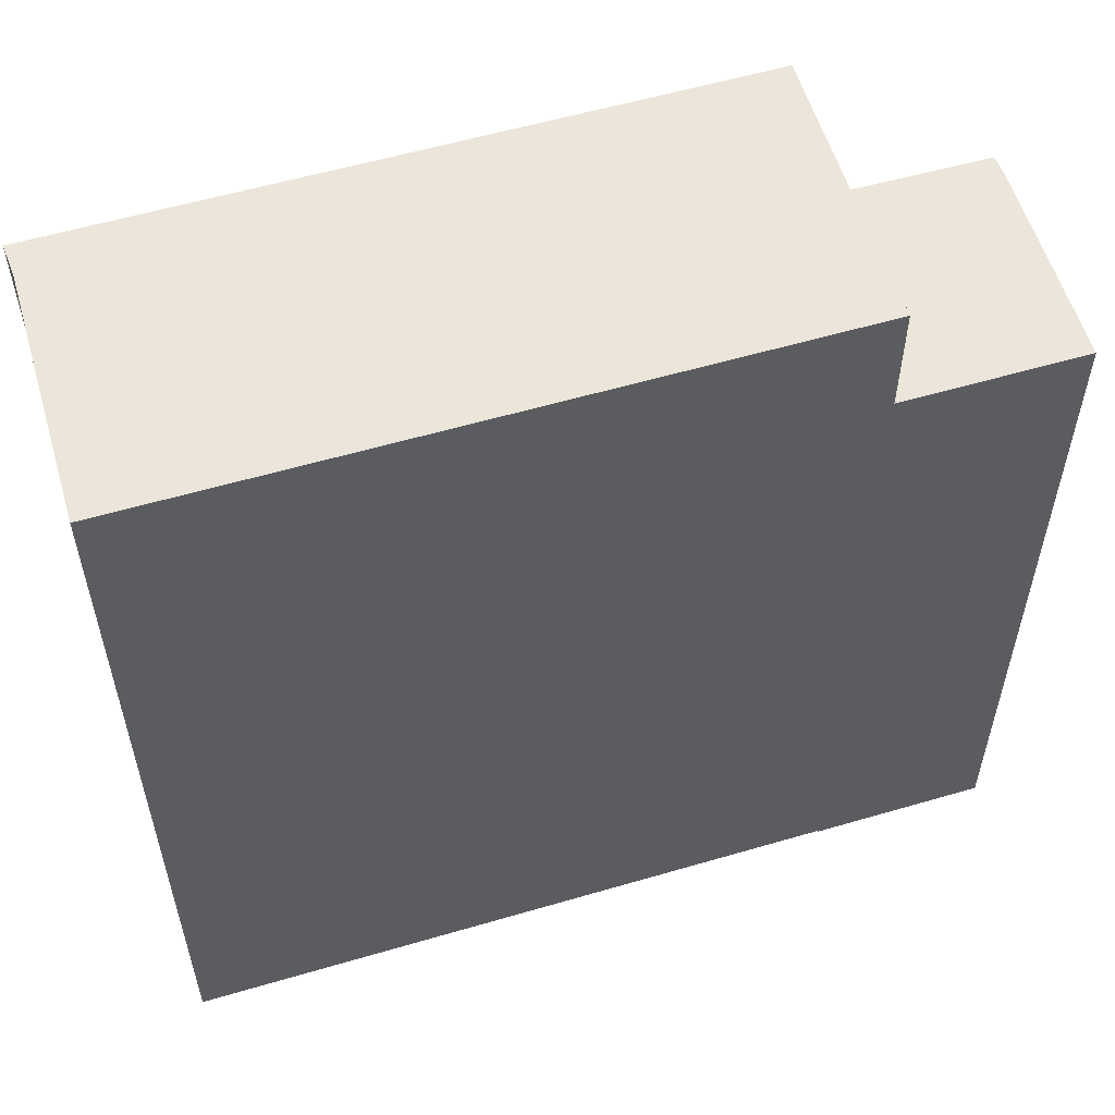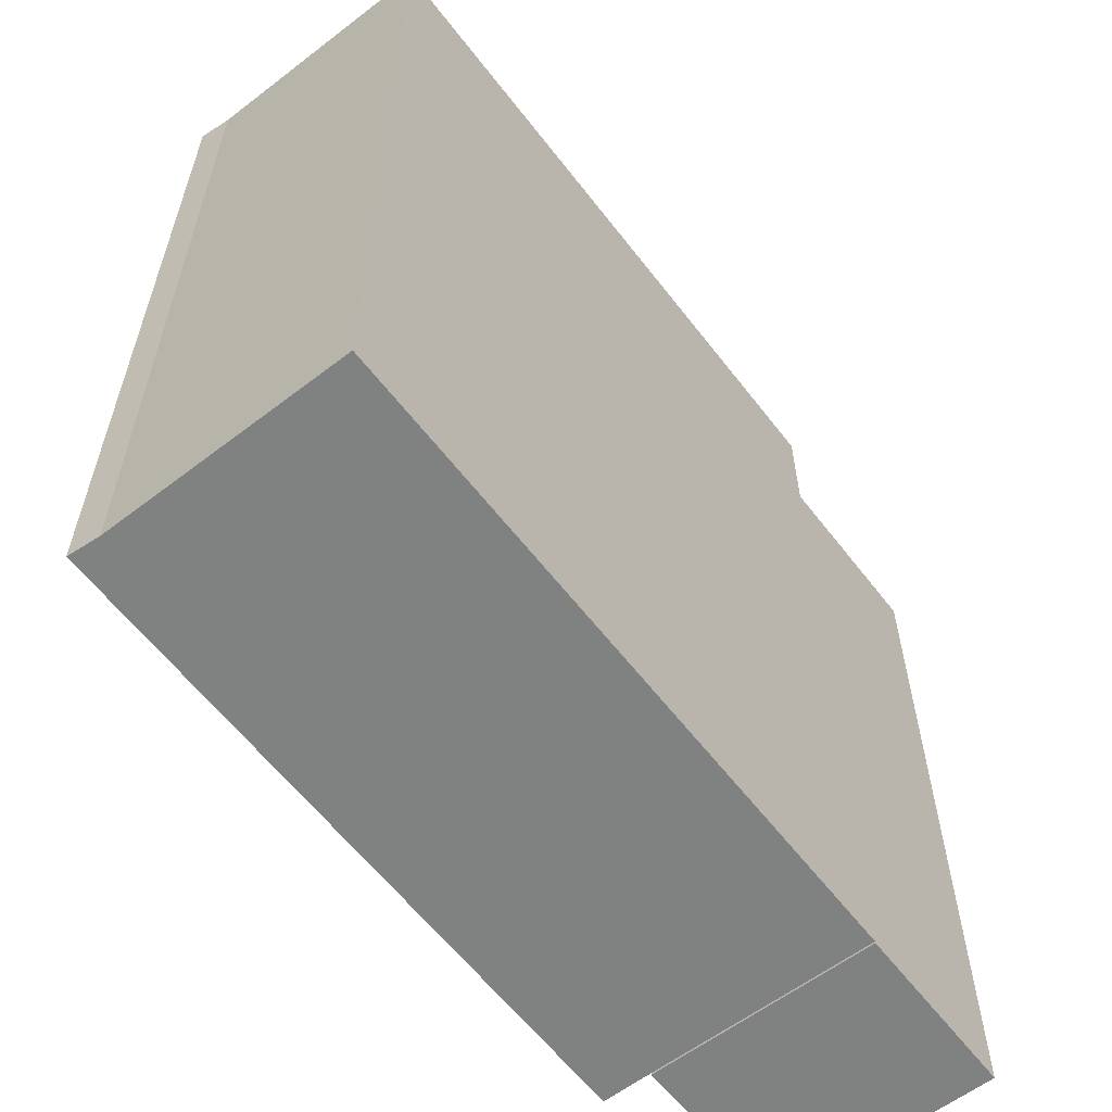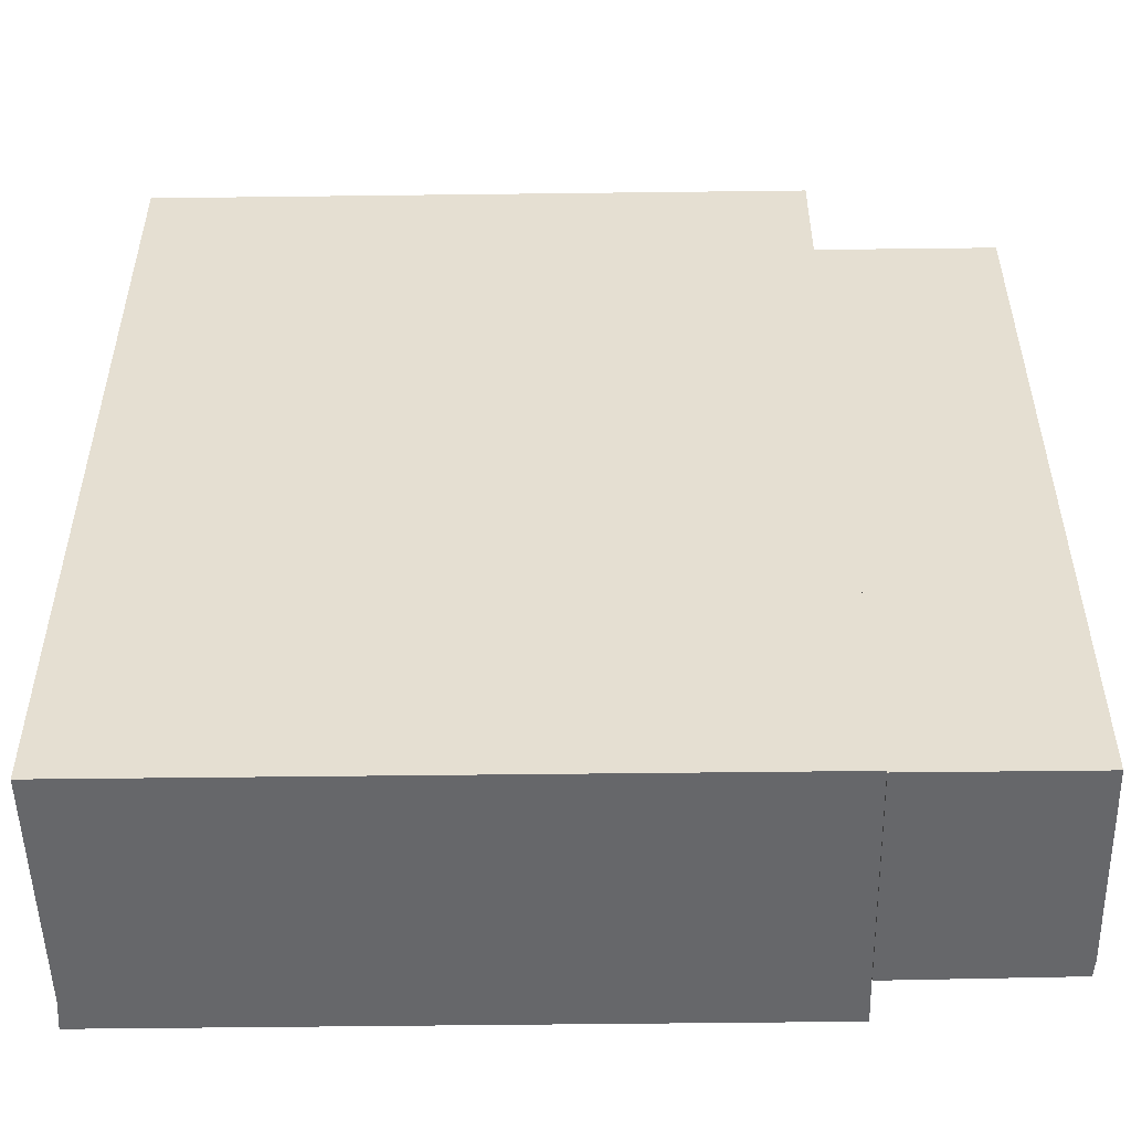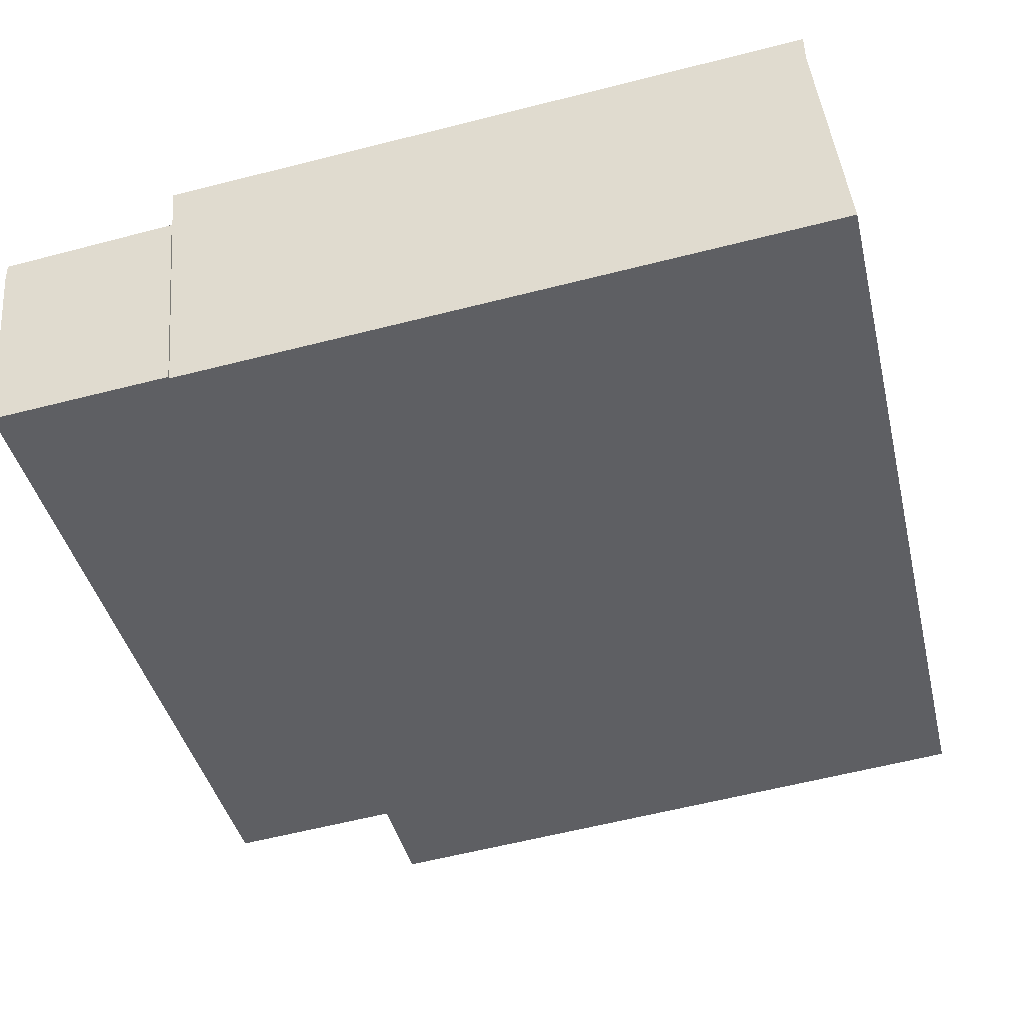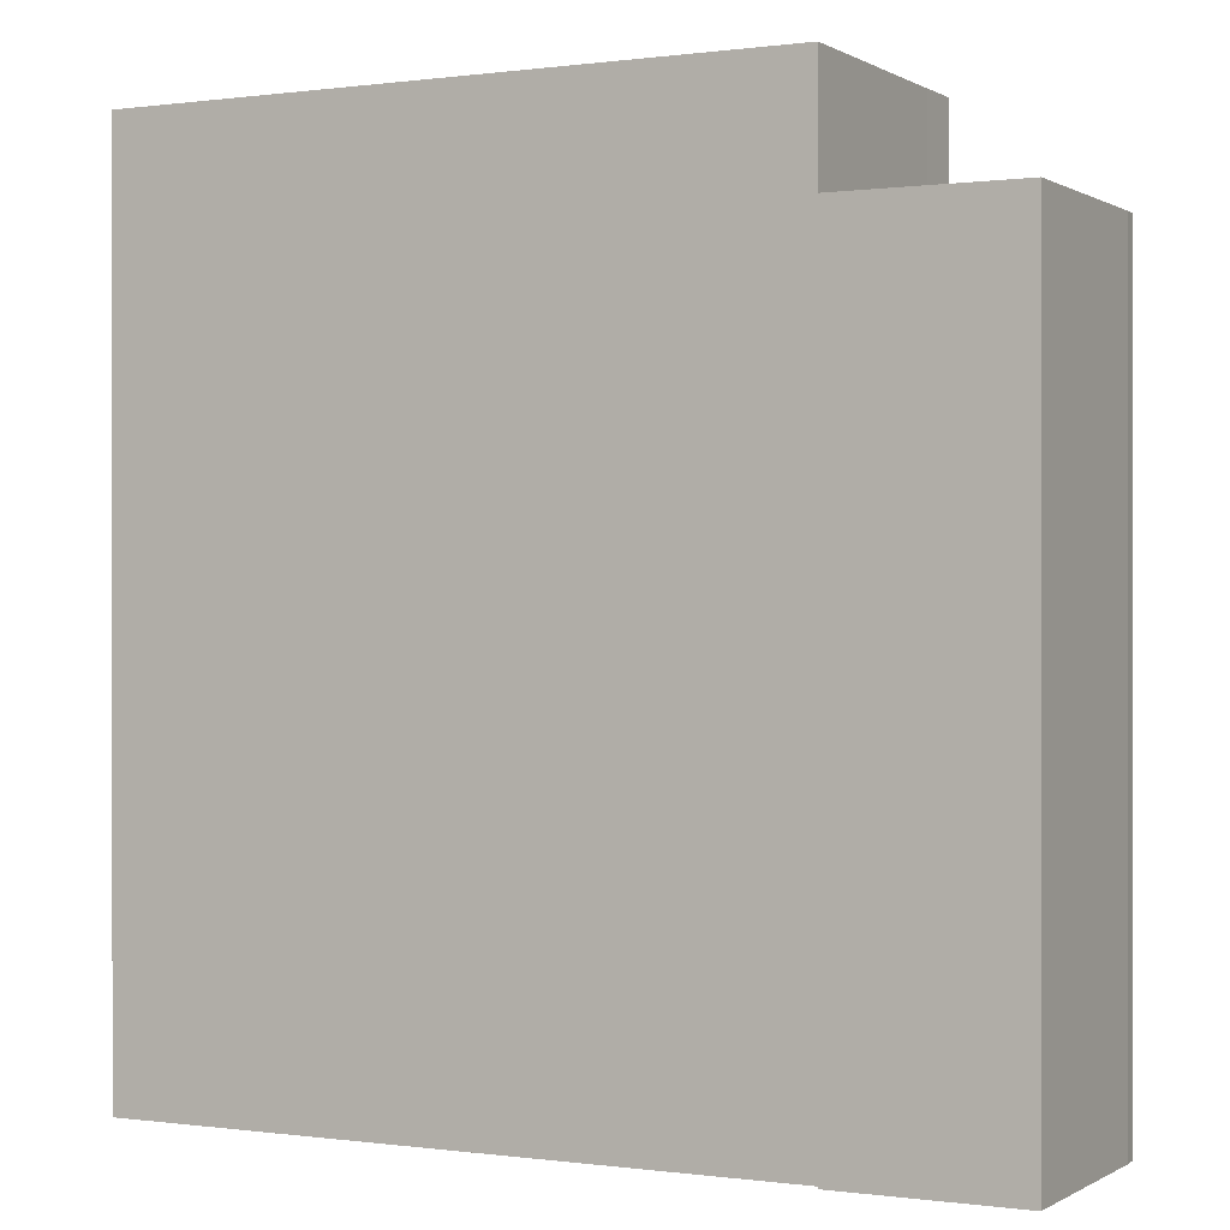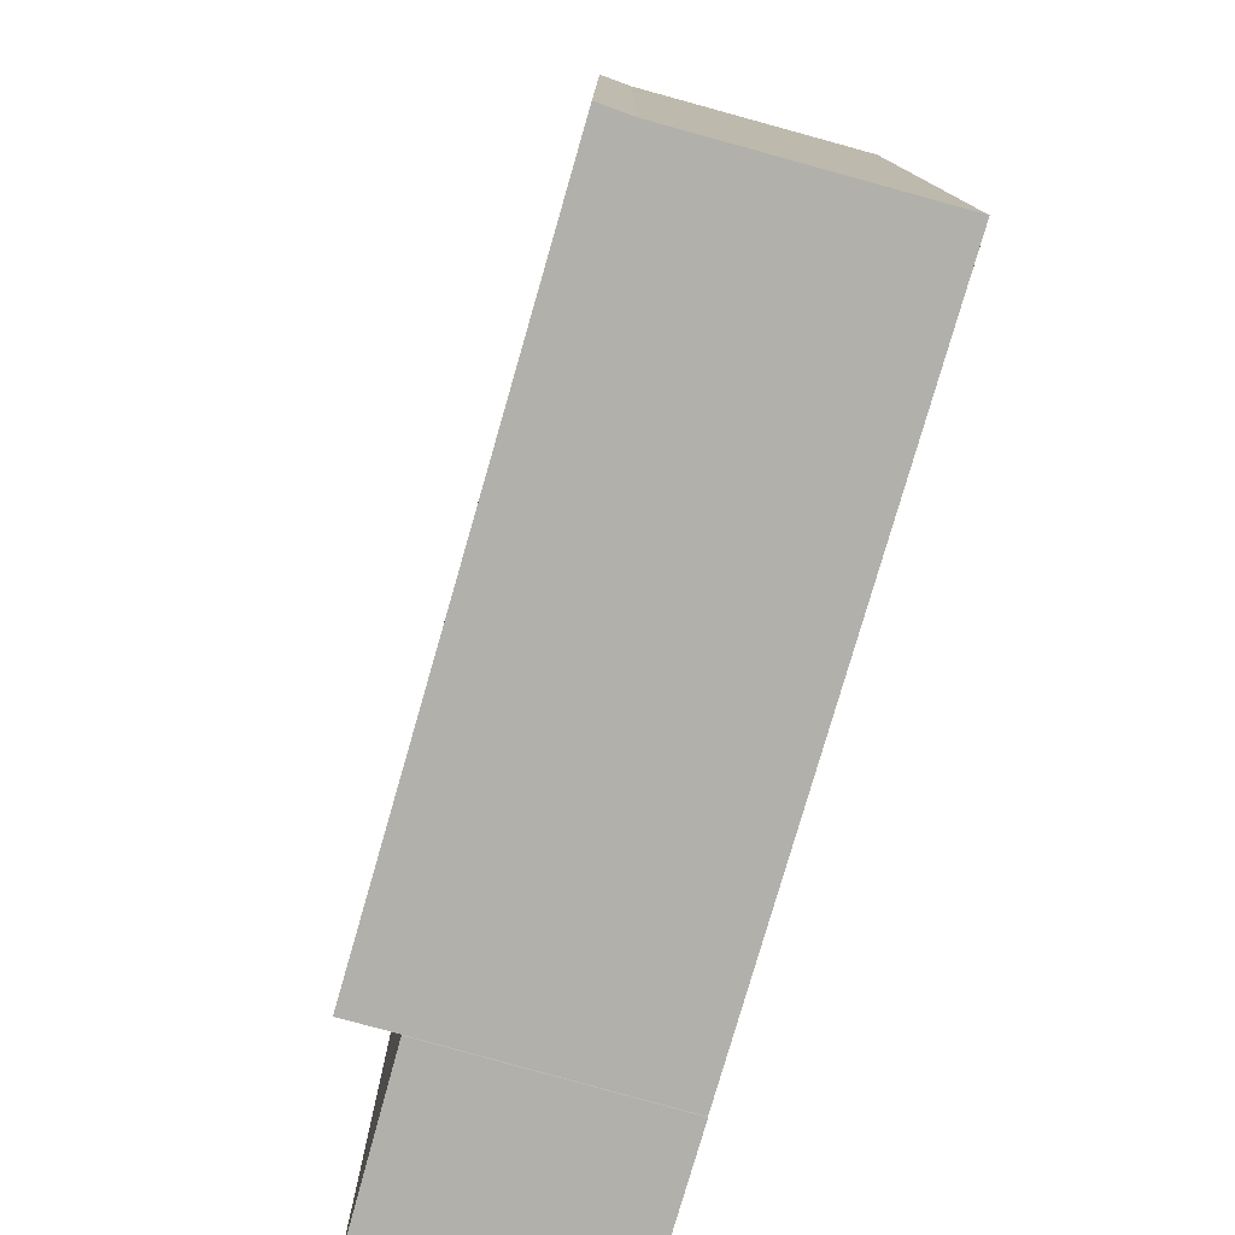
<metadata>
{"format":"obj","ext":"obj","renderer":"f3d","projection":"perspective","resolution":1024,"background":"white","views":[{"elev":56.9,"azim":157.9,"up":"+Y"},{"elev":-60.3,"azim":122.3,"up":"+Y"},{"elev":-52.2,"azim":175.7,"up":"+Y"},{"elev":-41.7,"azim":13.4,"up":"+Z"},{"elev":0.1,"azim":-157.8,"up":"+Y"},{"elev":-78.4,"azim":68.8,"up":"+Y"}]}
</metadata>
<code>
v  4.713 3.022e-16 -4.936
v  0.007496 2.806e-17 -0.4582
v  0.48 3.252e-16 -5.311
v  4.206 -2.65e-17 0.4328
v  0 0 0
v  4.206 0.05 0.4328
v  19.88 0.05 3.033
v  4.085 0.05 1.626
v  19.89 0.05 2.269
v  20.49 0.05 -3.537
v  4.713 0.05 -4.936
v  15.22 0.05 -4.005
v  0.4804 18.12 -5.311
v  4.713 18.12 -4.936
v  0.007882 18.12 -0.4588
v  0.0003855 18.12 -0.0005731
v  4.207 18.12 0.4322
v  4.085 20.87 1.625
v  4.207 20.87 0.4321
v  19.88 20.87 3.032
v  19.89 20.87 2.268
v  20.49 20.87 -3.538
v  15.22 20.87 -4.005
v  4.713 20.87 -4.936
g defaultobject
f 1 2 3
f 2 1 4
f 2 4 5
f 6 7 8
f 7 6 9
f 9 6 10
f 10 6 11
f 10 11 12
f 13 1 3
f 1 13 14
f 15 3 2
f 3 15 13
f 16 2 5
f 2 16 15
f 4 16 5
f 16 4 17
f 1 17 4
f 17 1 14
f 18 6 8
f 6 18 19
f 7 18 8
f 18 7 20
f 9 20 7
f 20 9 21
f 10 21 9
f 21 10 22
f 23 10 12
f 10 23 22
f 24 12 11
f 12 24 23
f 19 11 6
f 11 19 24
f 13 17 14
f 17 13 15
f 17 15 16
f 19 23 24
f 23 19 18
f 23 18 20
f 23 20 21
f 23 21 22

</code>
